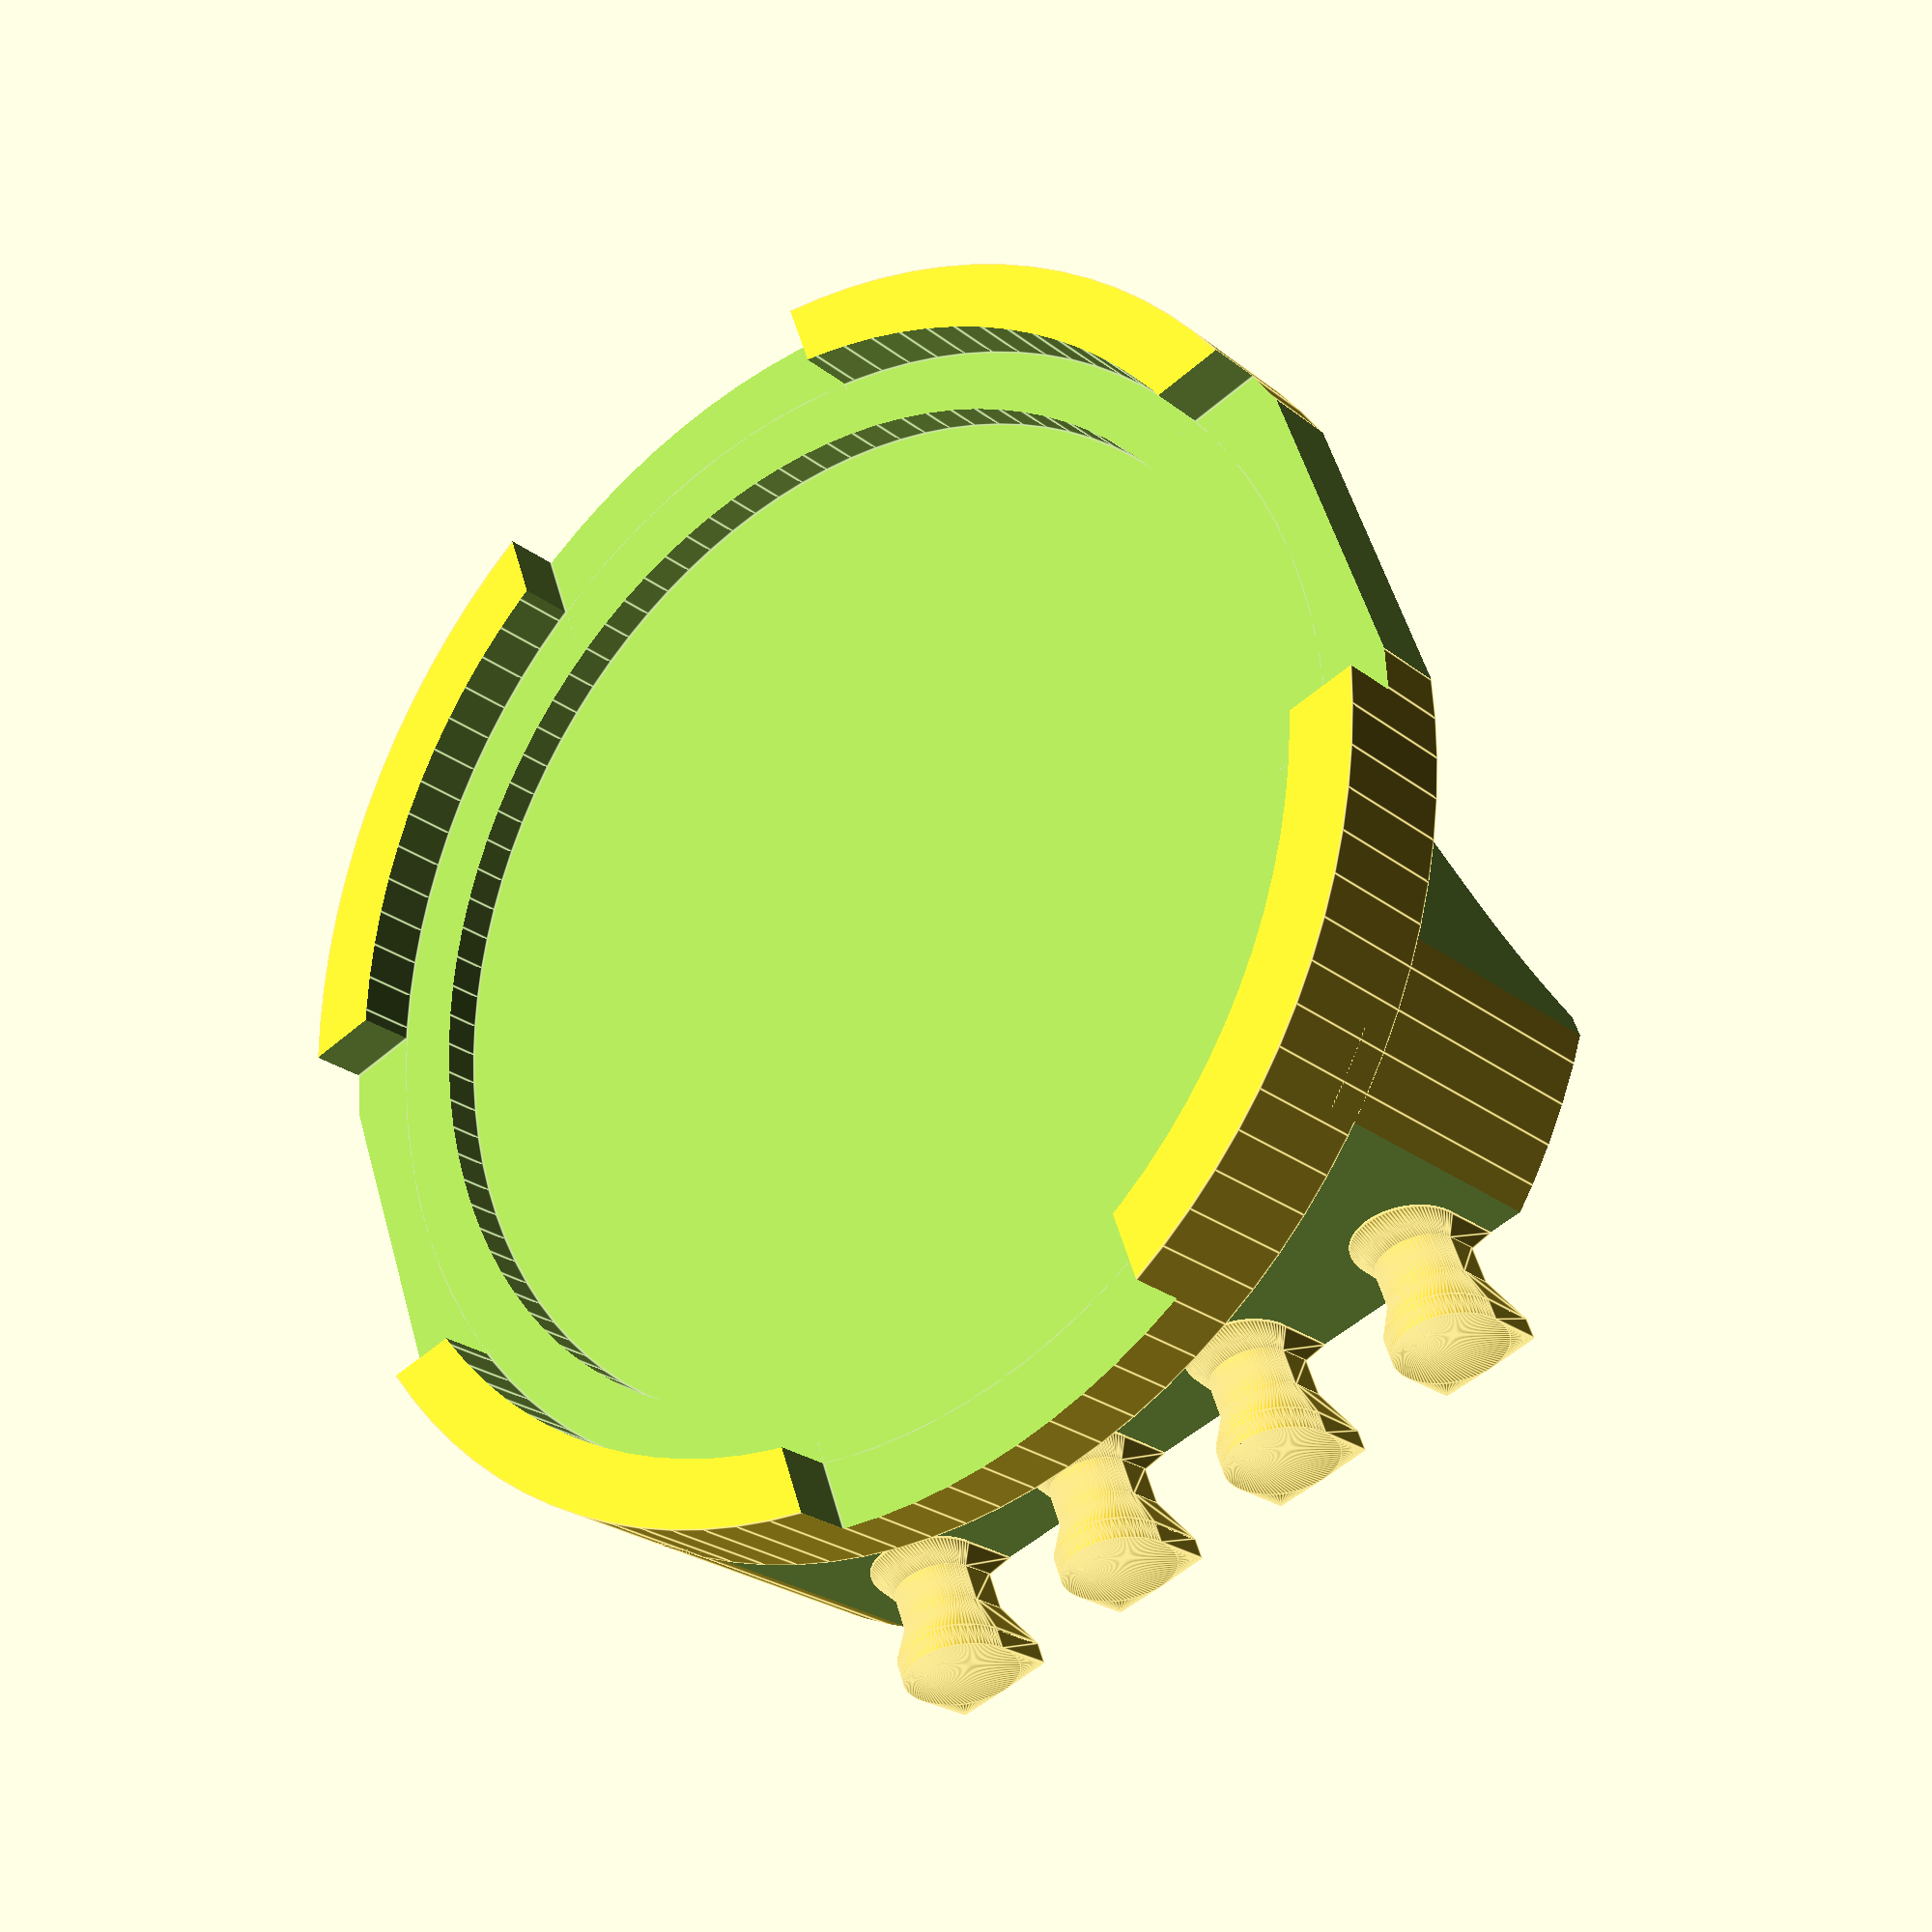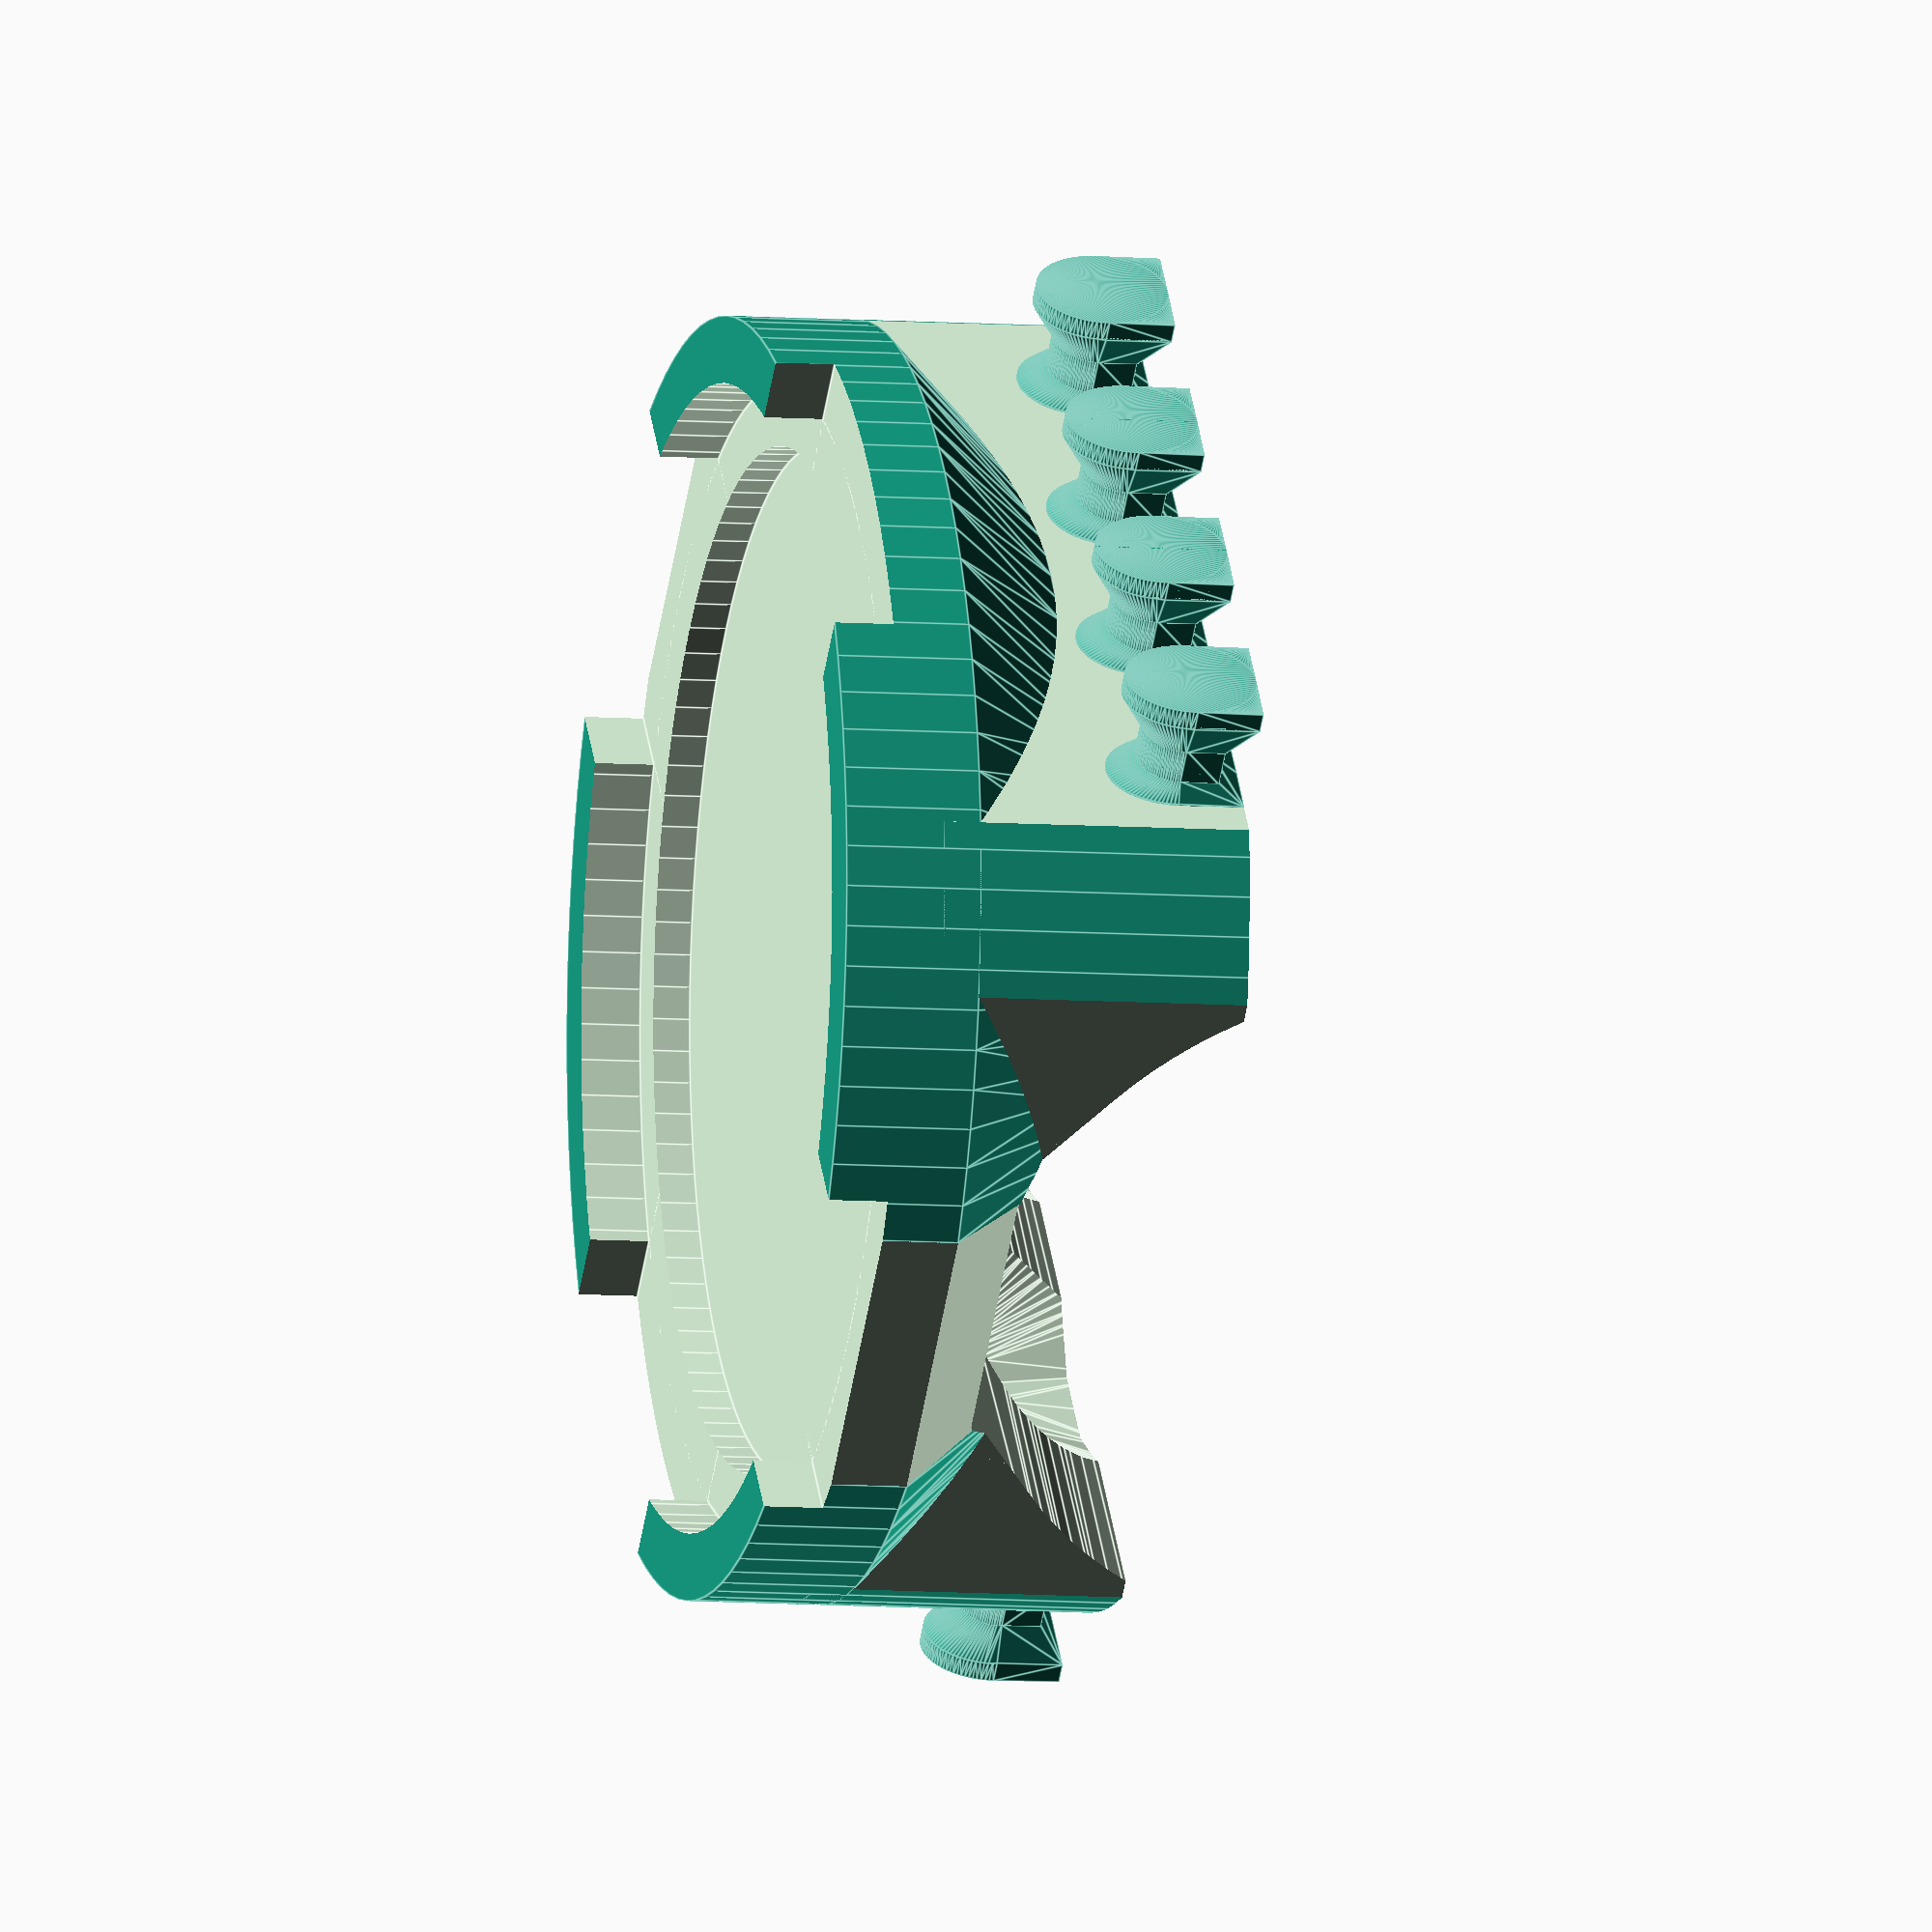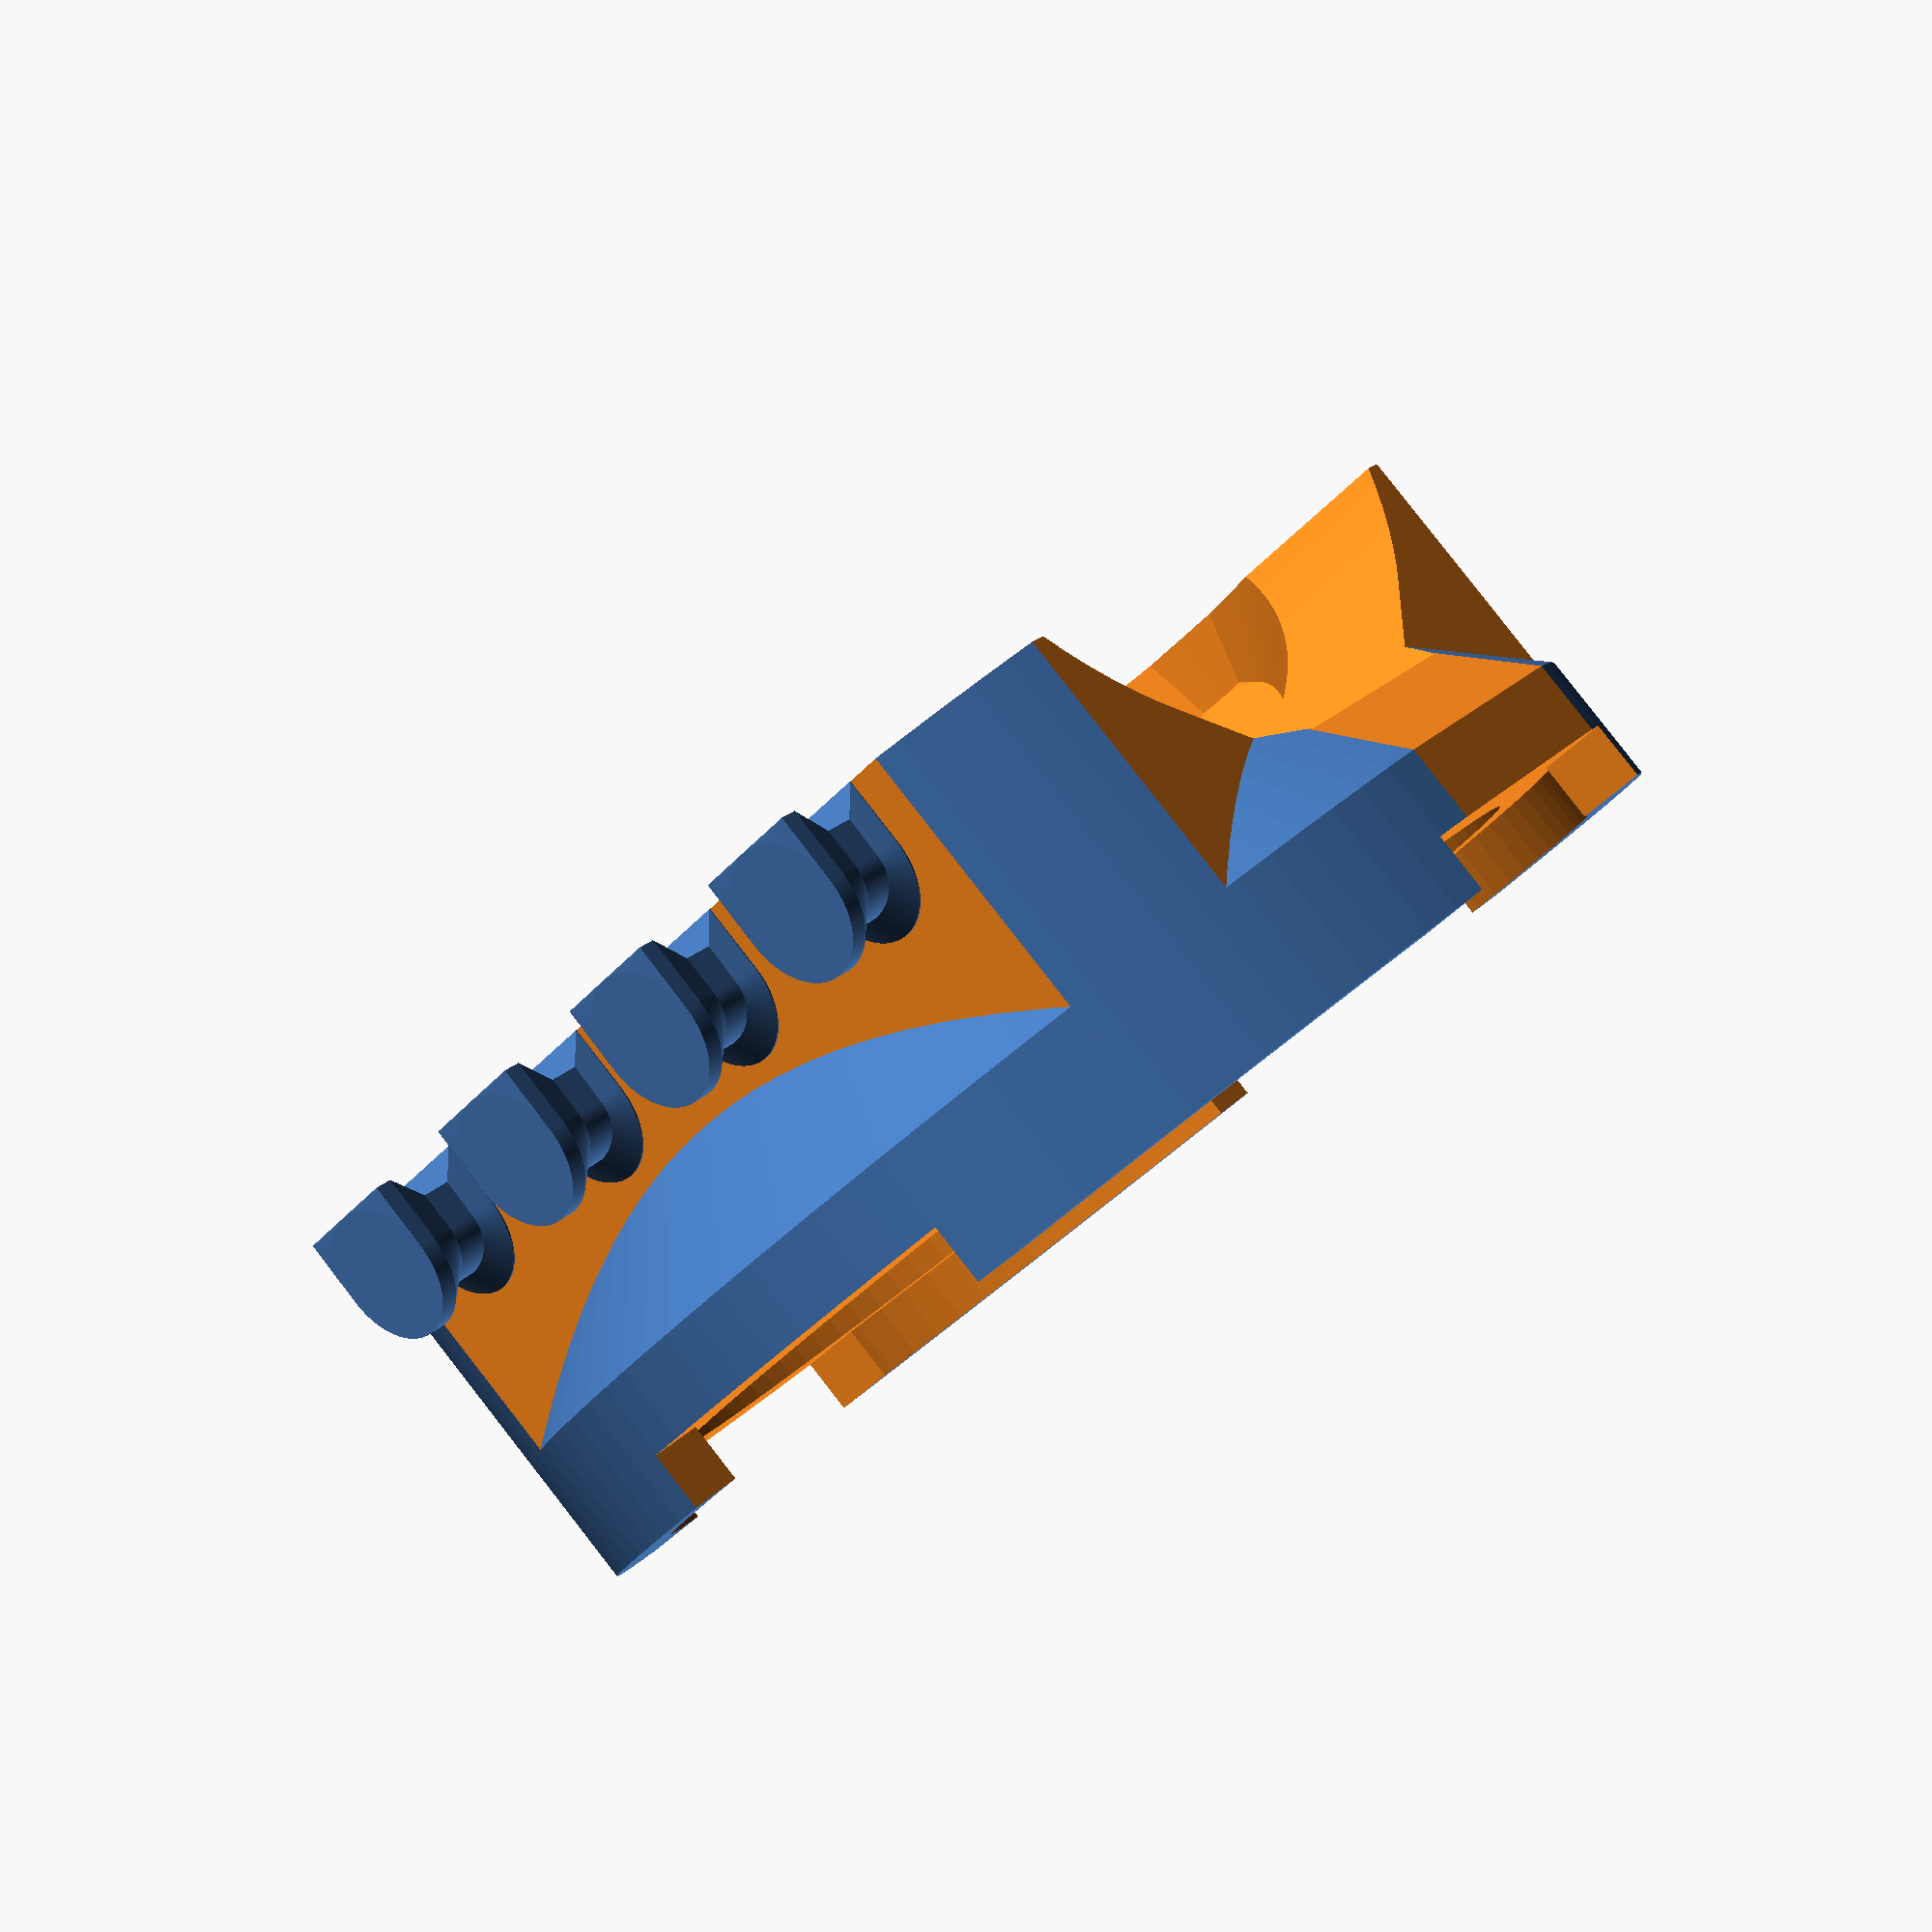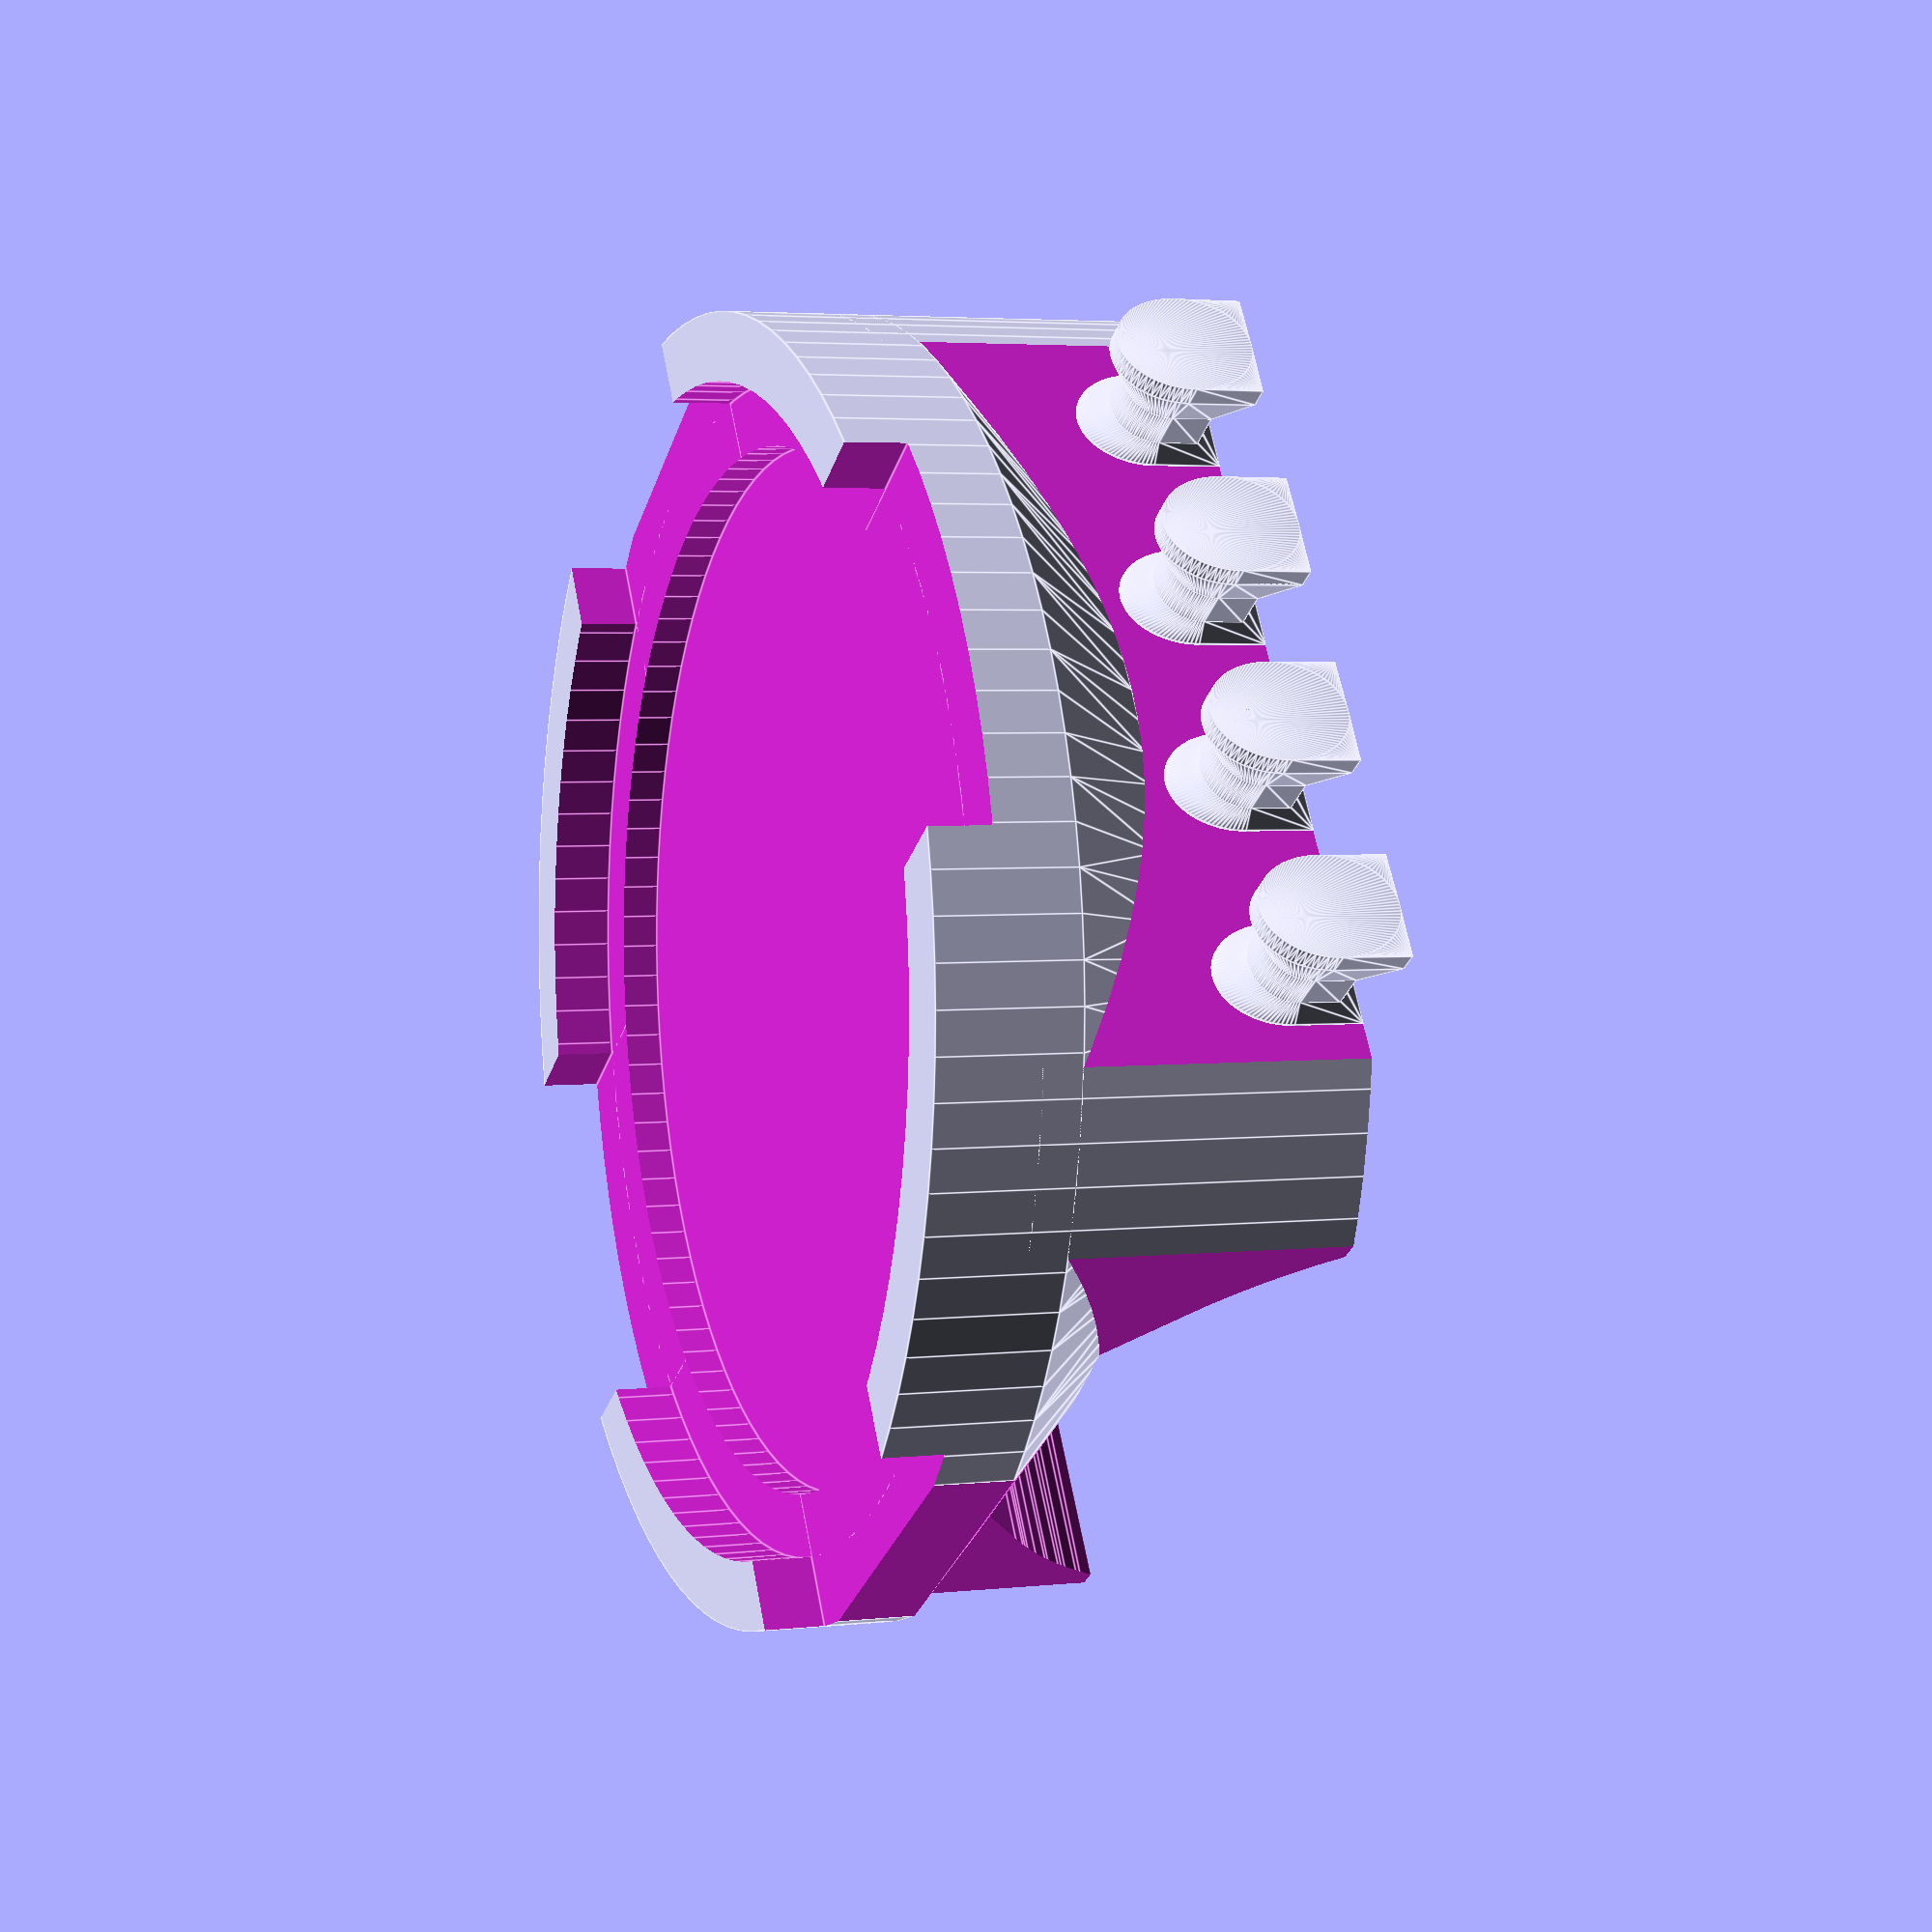
<openscad>
module topPlate() {
    difference(){
        union(){
            difference() {
                cylinder(d = ((puckD + (2 * wallThickness)) + 3), h = ((wallThickness + magnetH) + puckRimH));
                translate([0, 0, wallThickness]) 
                    cylinder(d = (magnetD + tolerance), h = 10);
                translate([0, 0, (wallThickness + magnetH)]) 
                    cylinder(d = (puckD + tolerance), h = 10);
                for(i = [1 : 1 : 4]) 
                    rotate([0, 0, ((360 / 4) * i)]) 
                        translate([0, 0, ((wallThickness + magnetH) + 5)]) 
                            cube([20, 100, 10], center = true);
            }
            hull() {
                cylinder(h = 0.01, d = ((puckD + (2 * wallThickness)) + 3));
                translate([0, 0, (2*(((railD / 2) + 5) + 4)-10)/2 - ((puckD + (2 * wallThickness)) + 3)/2]) 
                    cylinder(h = 0.01, d = 2*(((railD / 2) + 5) + 4)-10);
            }
        }
        for (i=[180,0]){
            rotate([0,0,i]){
            translate([-(railD+tolerance)/4,-36,5]) 
                rotate([0,90,0])
                    linear_extrude((railD+tolerance)/2)
                    polygon([[0,0],[100,100],[100,0]]);
            translate([0,5+puckD/2+2.5,0]) cube([(railD+tolerance)/2,10,1000],center=true);
            }
        }
    }
}
module base2() {
	difference() {
		translate([0, 0, ((railD / 2) - 5)]) 
			cylinder(h = (height + (railD / 2)), d = ((puckD + (2 * wallThickness)) + 3), center = true);
		rotate([90, 0, 0]) 
			t_cylinder(h = 100, center = true, d = (railD + tolerance));
		translate([(-width / 2), 0, 1]) 
			cube([1000, 1000, 14+3.658*2], center = true);//14
		for(i = [1 : 1 : 4]) 
			rotate([0, 0, (90 * i)]) 
				translate([(((railD / 2) + 5) + 4), 0, -5]) 
					cube([10, 100, 100], center = true);
	}
}
module sequentialHull() {
	for(i = [0 : ($children - 2)]) hull() {
		children(i);
		children((i + 1));
	}
}
module pin() {
    rotate([0,0,180])
	sequentialHull() {
		translate([0, 0, 0]) scale([1, 1.3, 1]) t_cylinder(d = pinTopD, h = 0.1,v=1);
		translate([0, 0, 1]) t_cylinder(d = pinD, h = 0.1,v=1);
		translate([0, 0, 3]) t_cylinder(d = pinD, h = 0.1,v=1);
		translate([0, 0, 5]) scale([1, 1.3, 1]) t_cylinder(d = pinTopD, h = 0.1,v=1);
		translate([0, 0, 6]) scale([1, 1.3, 1]) t_cylinder(d = pinTopD, h = 0.1,v=1);
	}
}
module pins() {
	for(i = [0 : 10 : 39])
    	translate([((((railD / 2) + 5) + 4) - 5), (-15 + i), 15])
    		rotate([0, 90, 0])
    			rotate([0, 0, 90])
    				pin();
}
module magnetCutouts() {
	for(x = [-1 : 2 : 1]) 
    	for(i = [(-85 / 2) : 85 : (85 / 2)]) 
    		rotate([0, i, 0]) 
    			translate([0, (x * 10), 0]) 
                    translate([0,0,tolerance/2+20]){
                    hull(){
                        rotate([0,0,i/(-85 / 2)*(-90)]) 
                            t_cylinder(d=(smallMagnetD + tolerance)+ 10,center=false,h=0.1,db=true);
                        translate([0,0,smallMagnetH + (railD / 2)-20]){ 
                            rotate([0,0,-90]) t_cylinder(d=smallMagnetD + tolerance,center=false,h=0.1,db=true);
                        }
                    }
    				cylinder(d1 = (smallMagnetD + tolerance)+ 10, d2 = (smallMagnetD + tolerance), h = smallMagnetH + (railD / 2)-20);
                }
}
module holder() {
	pins();
	mirror([1, 0, 0]) 
		pins();
	difference() {
		union() {
			base2();
			difference() {
				translate([0, 0, (((height + (railD / 2)) + magnetH) + 2)]) 
					topPlate();
				rotate([90, 0, 0])
					t_cylinder(h = 100, center = true, d = (railD + tolerance));
			}
		}
		magnetCutouts();
	}
}
module rail() {
	rotate([90, 0, 0]) 
		cylinder(h = 300, center = true, d = railD);
}

module t_cylinder(h, center, d, v=1/3, db=false){
    if (db){
        hull(){
        cylinder(h=h,center=center,d=d);
        translate([-(d*v)/2,-d/2,-h/2]) cube([d*v,d,h]);
        }
    }
    else {
        hull(){
        cylinder(h=h,center=center,d=d);
        translate([-(d*v)/2,0,-h/2]) cube([d*v,d/2,h]);
        }
    }
}

tolerance     = 0.3;
wallThickness = 2;
magnetD       = 50.89;
magnetH       = 1.85;
puckD         = 57;
puckRimH      = 6-3;//6;
railD         = 43;
height        = 0;
width         = 43;
depth         = 55;
pinD          = 4;
pinTopD       = 5.15;
smallMagnetD  = 8;
smallMagnetH  = 3;
$fn           = 100;

holder();
</openscad>
<views>
elev=204.4 azim=70.1 roll=141.9 proj=p view=edges
elev=187.6 azim=137.7 roll=102.6 proj=o view=edges
elev=275.0 azim=54.2 roll=322.0 proj=p view=solid
elev=356.4 azim=147.1 roll=69.7 proj=p view=edges
</views>
